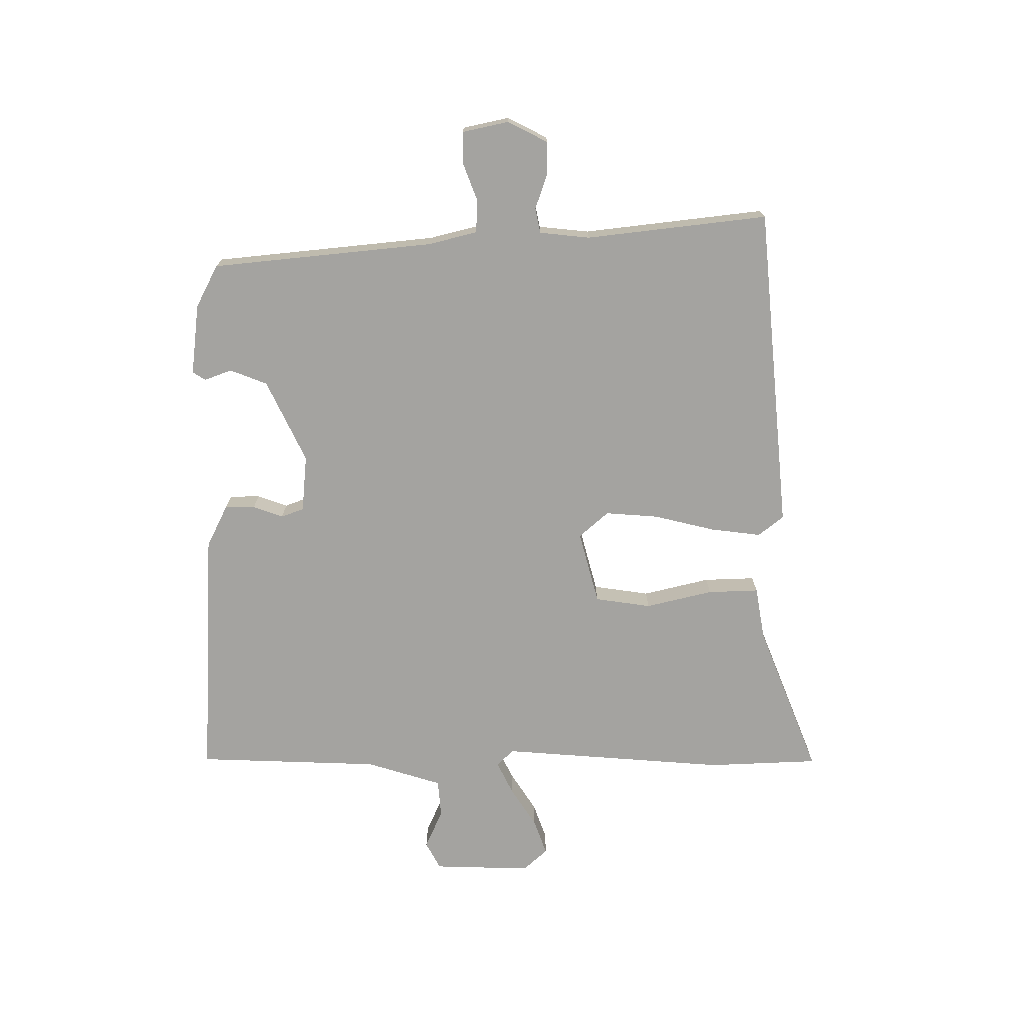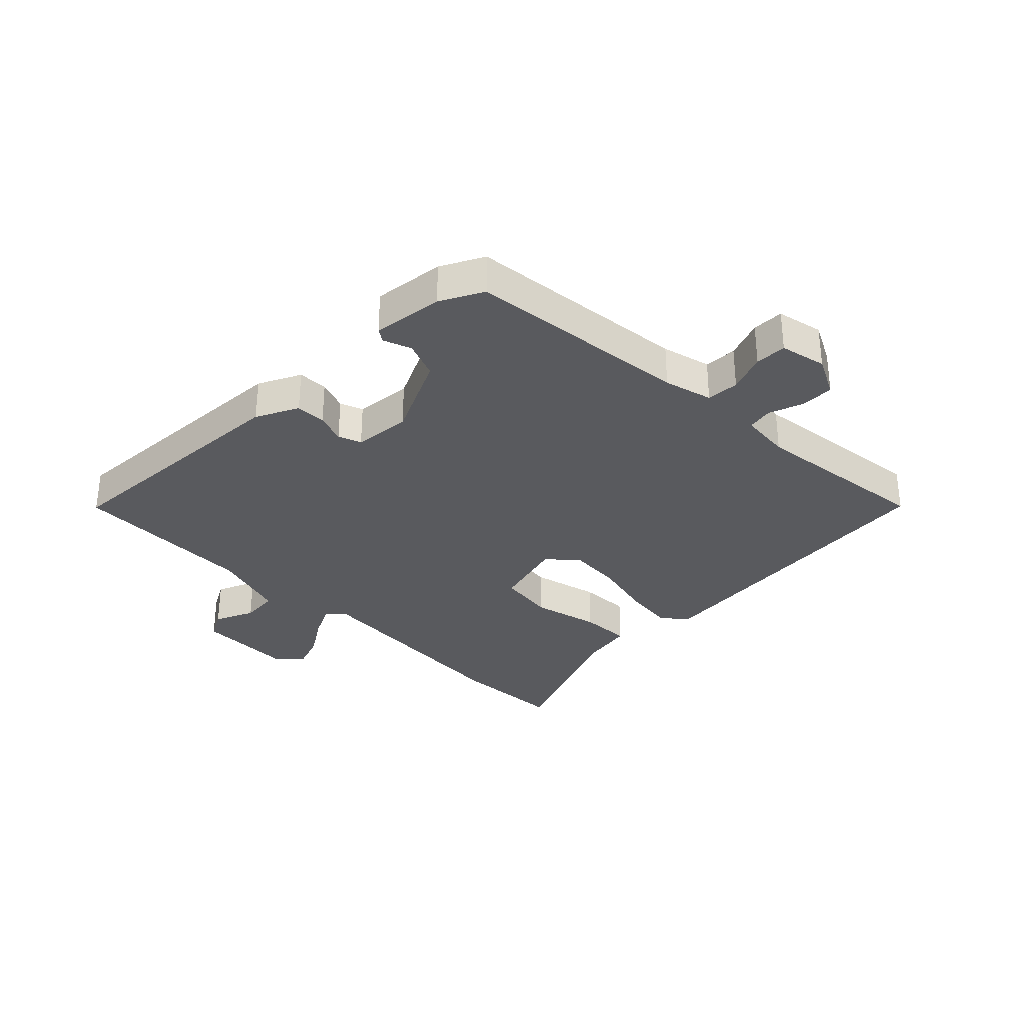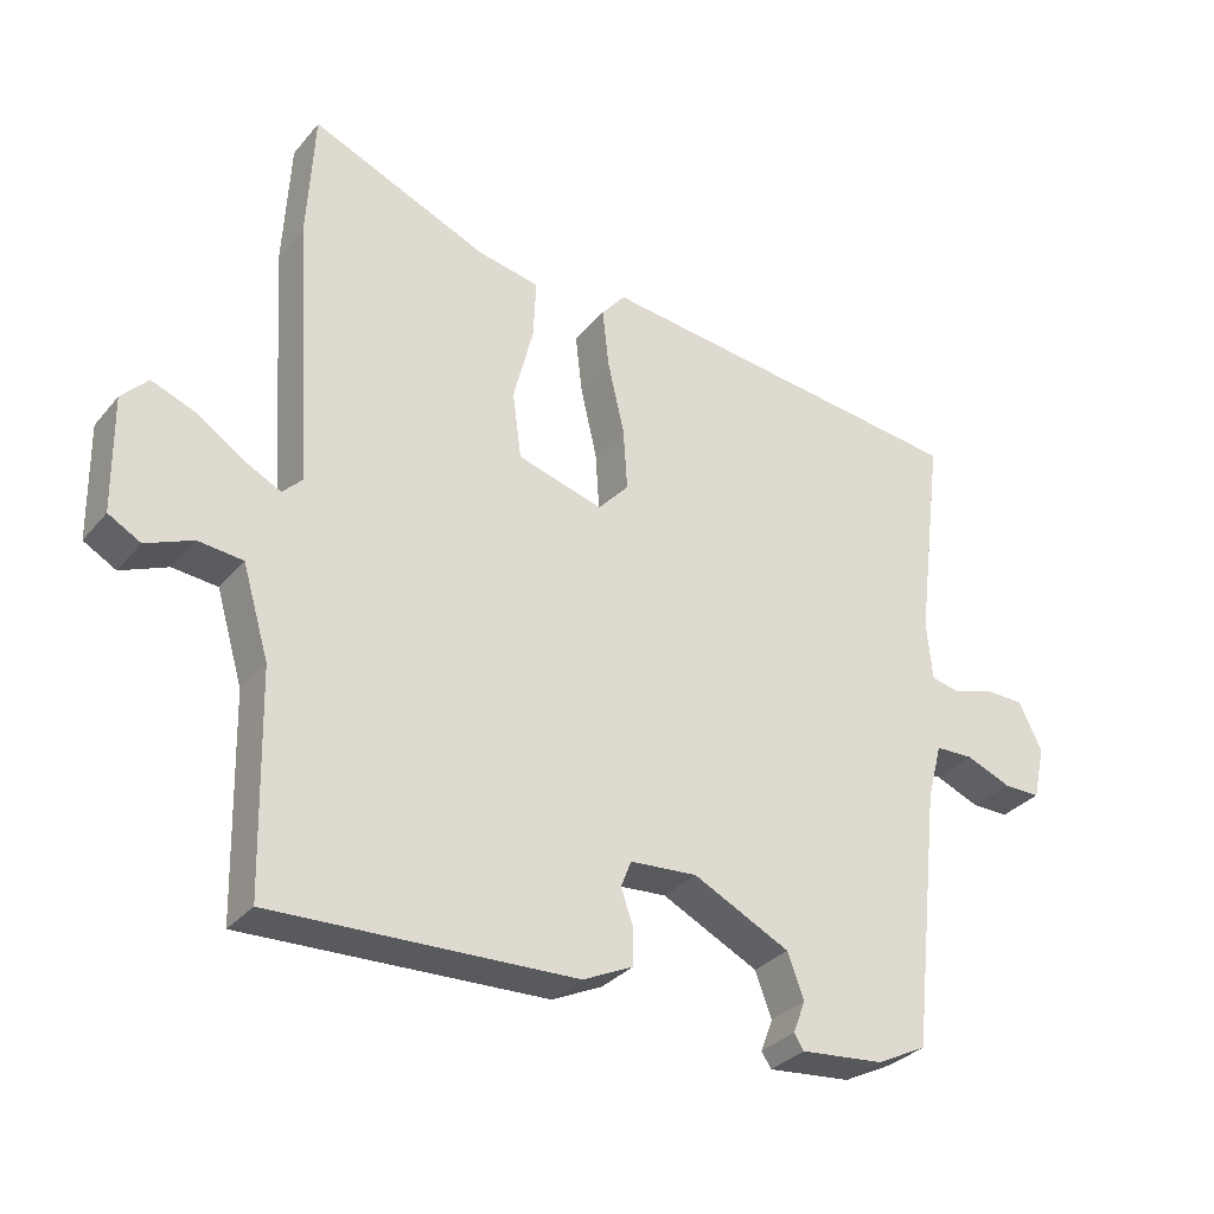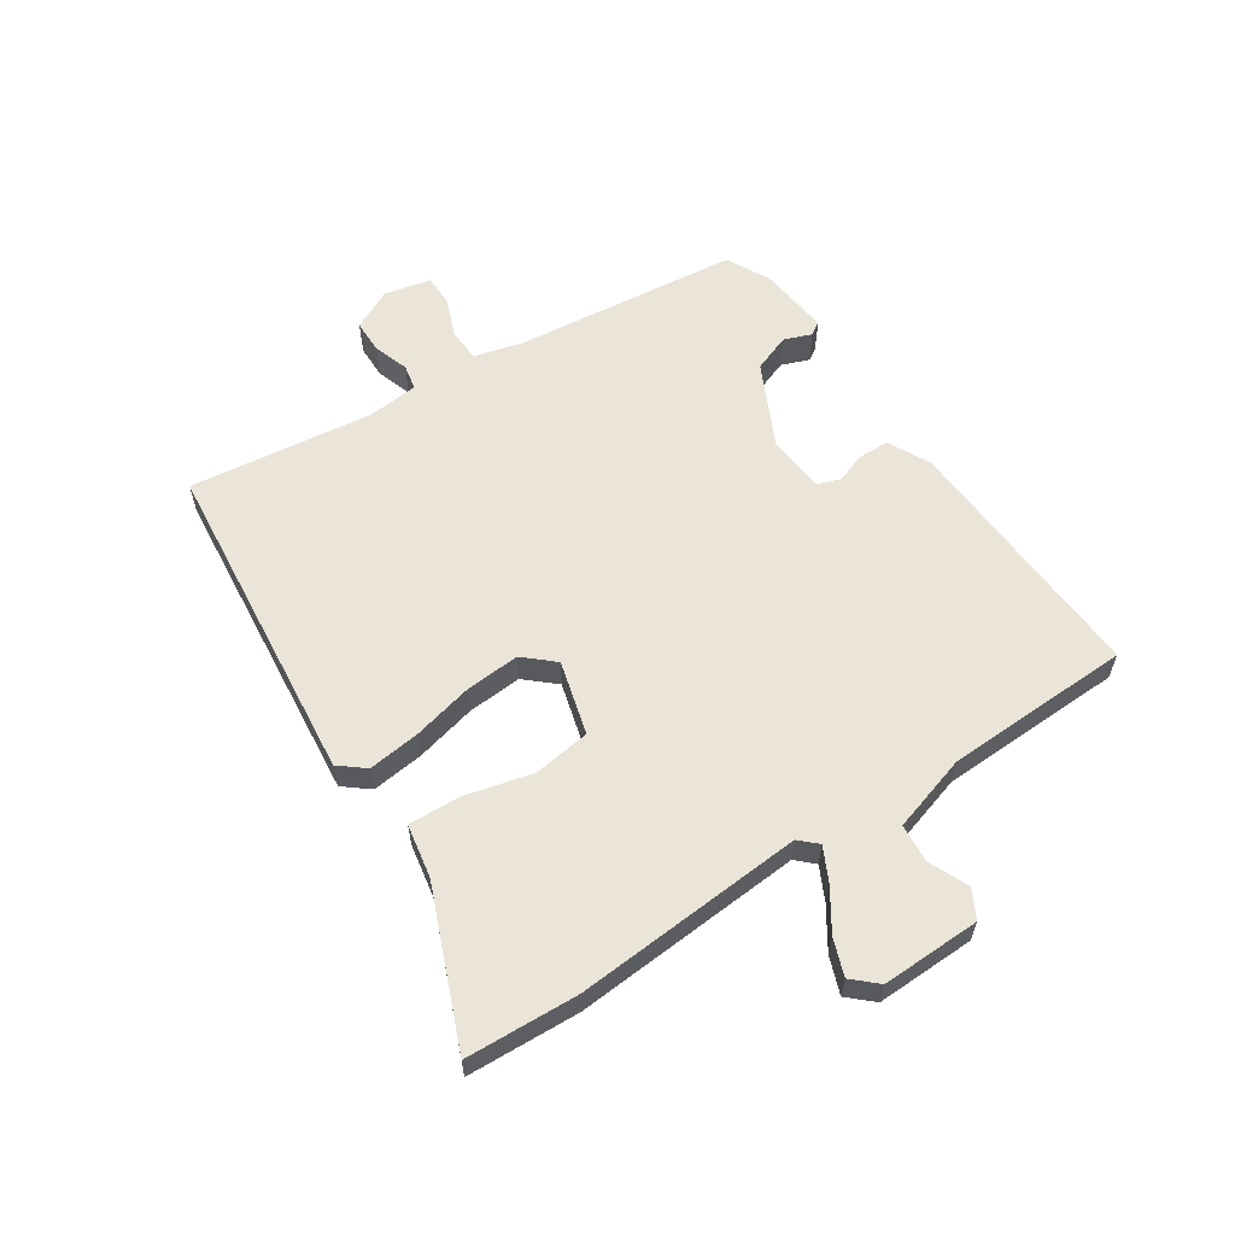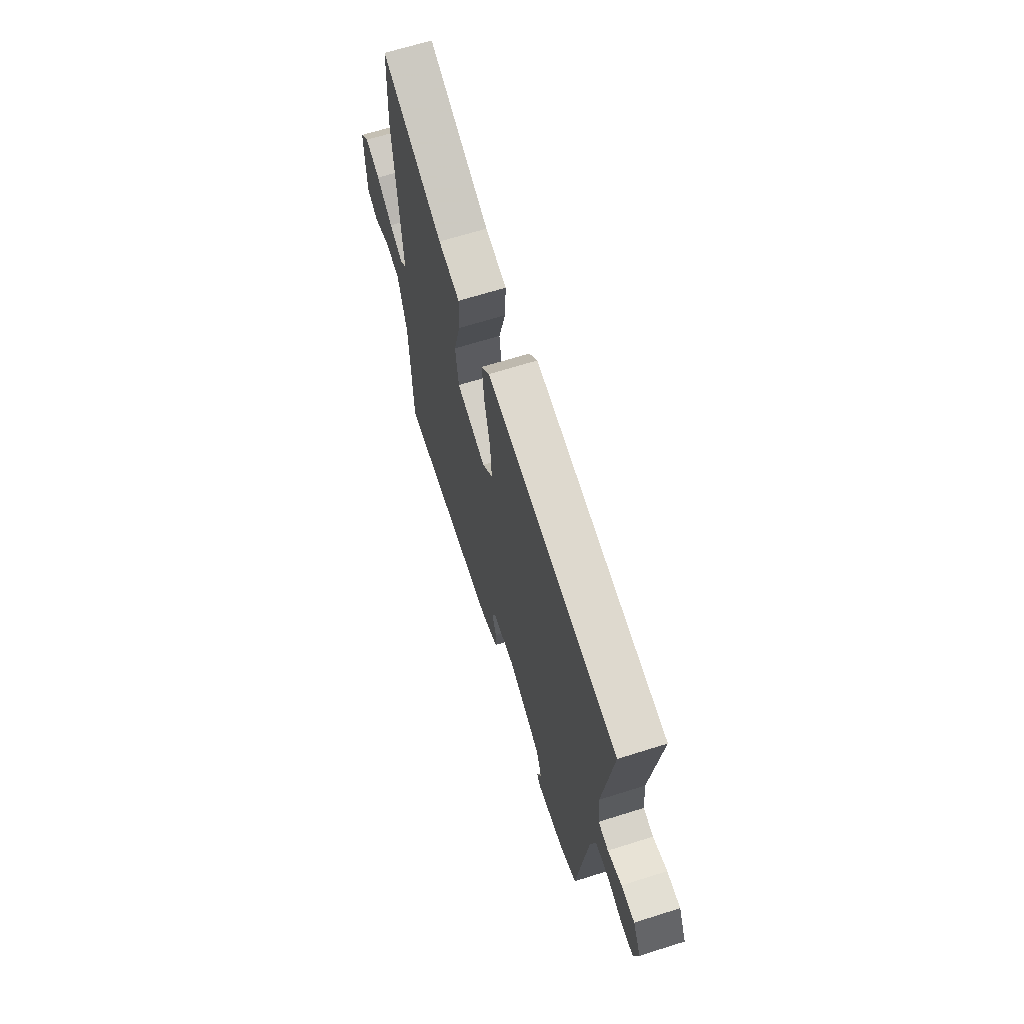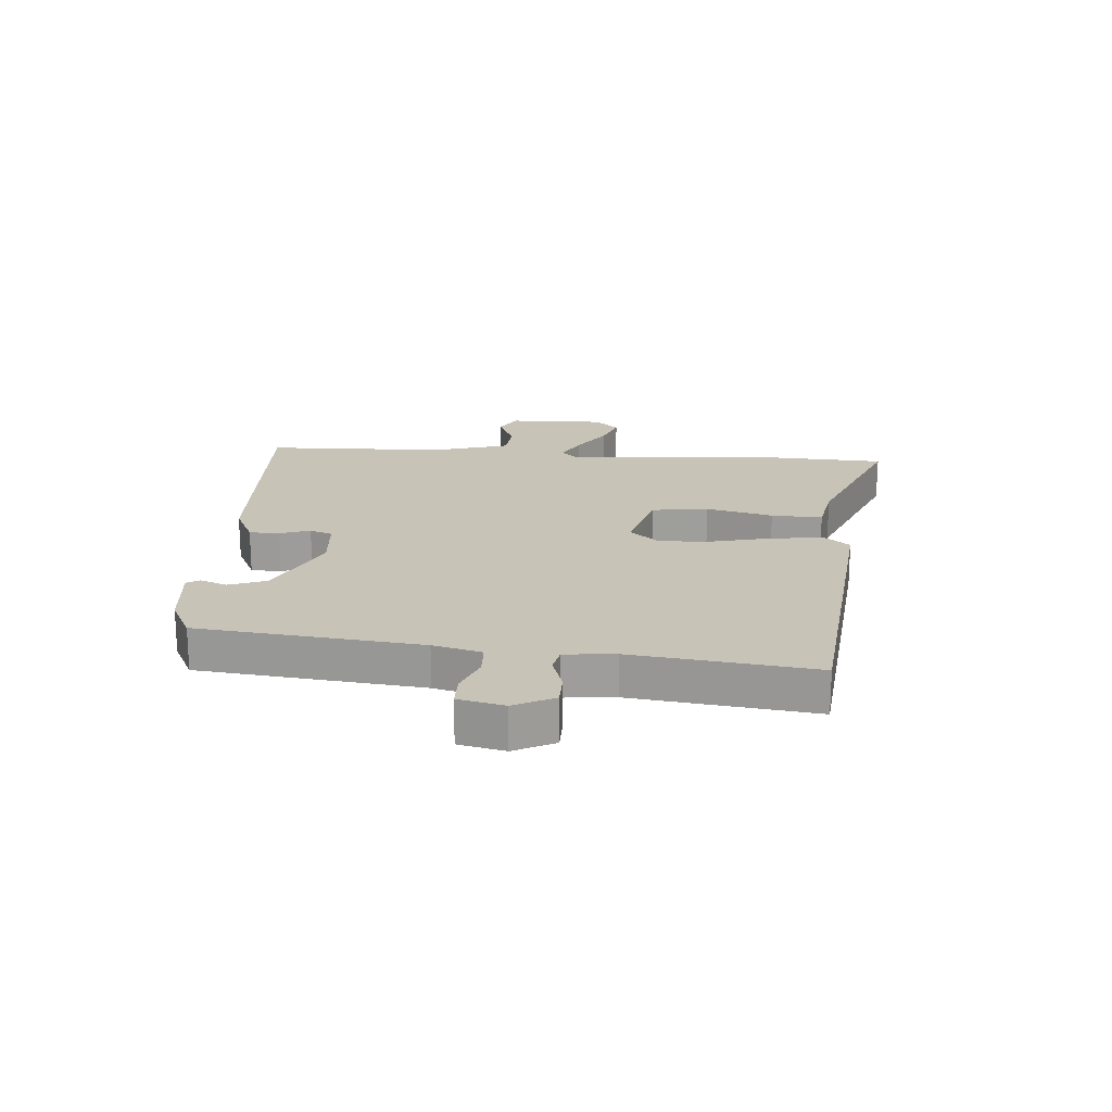
<metadata>
{"format":"obj","ext":"obj","renderer":"f3d","projection":"perspective","resolution":1024,"background":"white","views":[{"elev":-72.8,"azim":-90.5,"up":"+Y"},{"elev":-31.8,"azim":-135.6,"up":"+Y"},{"elev":-32.2,"azim":146.9,"up":"+Z"},{"elev":59.4,"azim":56.3,"up":"+Y"},{"elev":66.2,"azim":-107.6,"up":"+Z"},{"elev":19.6,"azim":-85.8,"up":"+Y"}]}
</metadata>
<code>
v 0.499 0.07 -0.546
v 0.061 0.07 -0.527
v -0.012 0.07 -0.492
v -0.013 0.07 -0.44
v 0.005 0.07 -0.388
v -0.01 0.07 -0.349
v -0.108 0.07 -0.341
v -0.249 0.07 -0.41
v -0.273 0.07 -0.474
v -0.255 0.07 -0.521
v -0.269 0.07 -0.543
v -0.391 0.07 -0.53
v -0.464 0.07 -0.493
v -0.507 0.07 -0.111
v -0.529 0.07 -0.028
v -0.585 0.07 -0.026
v -0.651 0.07 -0.052
v -0.705 0.07 -0.052
v -0.723 0.07 0.027
v -0.689 0.07 0.096
v -0.632 0.07 0.097
v -0.572 0.07 0.077
v -0.529 0.07 0.086
v -0.521 0.07 0.173
v -0.561 0.07 0.485
v -0.002 0.07 0.545
v 0.033 0.07 0.502
v 0.023 0.07 0.414
v -0.001 0.07 0.31
v -0.007 0.07 0.218
v 0.038 0.07 0.168
v 0.163 0.07 0.203
v 0.176 0.07 0.3
v 0.147 0.07 0.415
v 0.143 0.07 0.503
v 0.234 0.07 0.52
v 0.493 0.07 0.627
v 0.503 0.07 0.436
v 0.477 0.07 0.046
v 0.505 0.07 0.017
v 0.561 0.07 0.045
v 0.629 0.07 0.09
v 0.691 0.07 0.113
v 0.729 0.07 0.072
v 0.726 0.07 -0.096
v 0.679 0.07 -0.122
v 0.611 0.07 -0.093
v 0.546 0.07 -0.099
v 0.507 0.07 -0.23
v 0.499 0 -0.546
v 0.061 0 -0.527
v -0.012 0 -0.492
v -0.013 0 -0.44
v 0.005 0 -0.388
v -0.01 0 -0.349
v -0.108 0 -0.341
v -0.249 0 -0.41
v -0.273 0 -0.474
v -0.255 0 -0.521
v -0.269 0 -0.543
v -0.391 0 -0.53
v -0.464 0 -0.493
v -0.507 0 -0.111
v -0.529 0 -0.028
v -0.585 0 -0.026
v -0.651 0 -0.052
v -0.705 0 -0.052
v -0.723 0 0.027
v -0.689 0 0.096
v -0.632 0 0.097
v -0.572 0 0.077
v -0.529 0 0.086
v -0.521 0 0.173
v -0.561 0 0.485
v -0.002 0 0.545
v 0.033 0 0.502
v 0.023 0 0.414
v -0.001 0 0.31
v -0.007 0 0.218
v 0.038 0 0.168
v 0.163 0 0.203
v 0.176 0 0.3
v 0.147 0 0.415
v 0.143 0 0.503
v 0.234 0 0.52
v 0.493 0 0.627
v 0.503 0 0.436
v 0.477 0 0.046
v 0.505 0 0.017
v 0.561 0 0.045
v 0.629 0 0.09
v 0.691 0 0.113
v 0.729 0 0.072
v 0.726 0 -0.096
v 0.679 0 -0.122
v 0.611 0 -0.093
v 0.546 0 -0.099
v 0.507 0 -0.23
f 45 46 47
f 44 45 47
f 43 44 47
f 42 43 47
f 41 42 47
f 40 41 47 48
f 39 40 48 49
f 36 37 38 39
f 39 49 1
f 36 39 1
f 35 36 1
f 34 35 1
f 33 34 1
f 27 28 29
f 26 27 29
f 25 26 29
f 24 25 29
f 23 24 29 30
f 20 21 22
f 19 20 22
f 18 19 22
f 17 18 22
f 16 17 22
f 15 16 22 23
f 23 30 31
f 15 23 31
f 14 15 31
f 12 13 14
f 11 12 14
f 10 11 14
f 9 10 14
f 3 4 5
f 2 3 5
f 1 2 5
f 1 5 6
f 32 33 1
f 31 32 1 6
f 14 31 6 7
f 8 9 14
f 7 8 14
f 96 95 94
f 96 94 93
f 96 93 92
f 96 92 91
f 96 91 90
f 97 96 90 89
f 98 97 89 88
f 88 87 86 85
f 50 98 88
f 50 88 85
f 50 85 84
f 50 84 83
f 50 83 82
f 78 77 76
f 78 76 75
f 78 75 74
f 78 74 73
f 79 78 73 72
f 71 70 69
f 71 69 68
f 71 68 67
f 71 67 66
f 71 66 65
f 72 71 65 64
f 80 79 72
f 80 72 64
f 80 64 63
f 63 62 61
f 63 61 60
f 63 60 59
f 63 59 58
f 54 53 52
f 54 52 51
f 54 51 50
f 55 54 50
f 50 82 81
f 55 50 81 80
f 56 55 80 63
f 63 58 57
f 63 57 56
f 1 50 51 2
f 2 51 52 3
f 3 52 53 4
f 4 53 54 5
f 5 54 55 6
f 6 55 56 7
f 7 56 57 8
f 8 57 58 9
f 9 58 59 10
f 10 59 60 11
f 11 60 61 12
f 12 61 62 13
f 13 62 63 14
f 14 63 64 15
f 15 64 65 16
f 16 65 66 17
f 17 66 67 18
f 18 67 68 19
f 19 68 69 20
f 20 69 70 21
f 21 70 71 22
f 22 71 72 23
f 23 72 73 24
f 24 73 74 25
f 25 74 75 26
f 26 75 76 27
f 27 76 77 28
f 28 77 78 29
f 29 78 79 30
f 30 79 80 31
f 31 80 81 32
f 32 81 82 33
f 33 82 83 34
f 34 83 84 35
f 35 84 85 36
f 36 85 86 37
f 37 86 87 38
f 38 87 88 39
f 39 88 89 40
f 40 89 90 41
f 41 90 91 42
f 42 91 92 43
f 43 92 93 44
f 44 93 94 45
f 45 94 95 46
f 46 95 96 47
f 47 96 97 48
f 48 97 98 49
f 49 98 50 1

</code>
